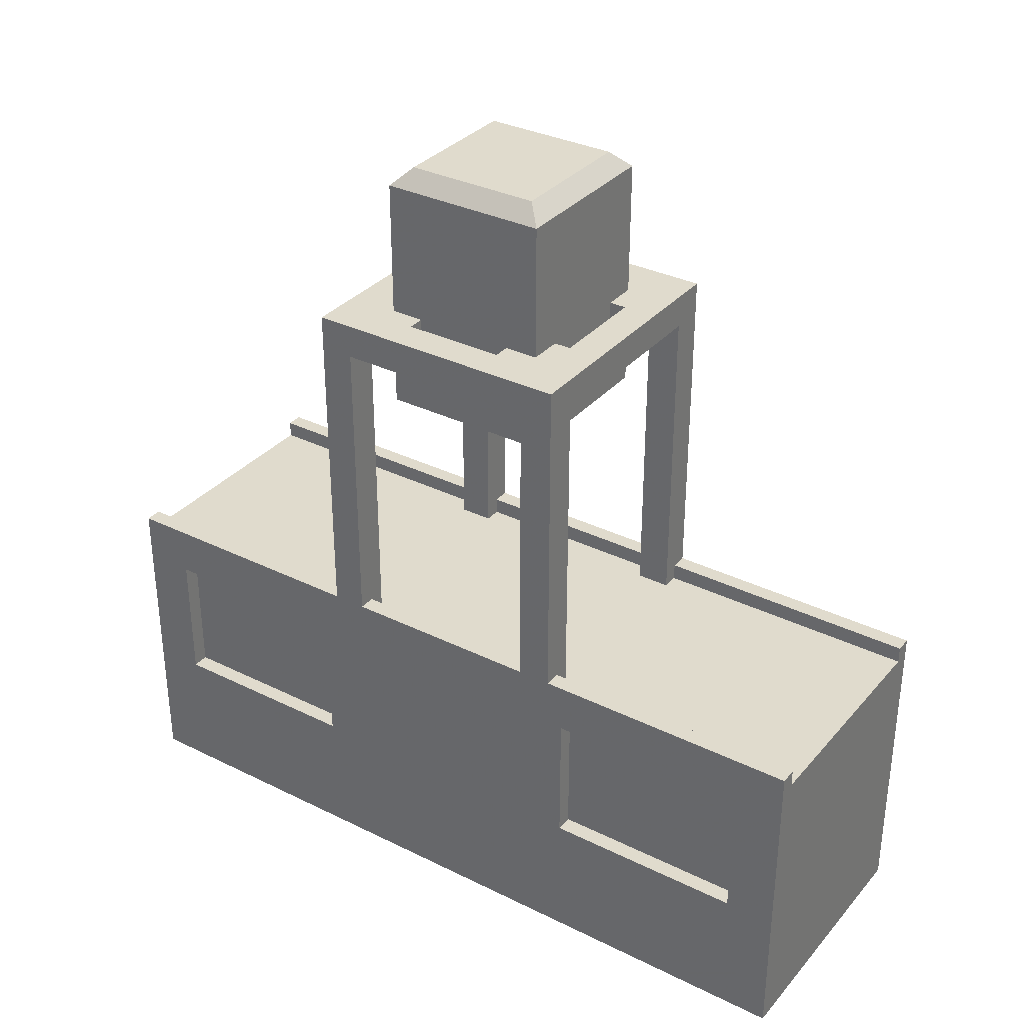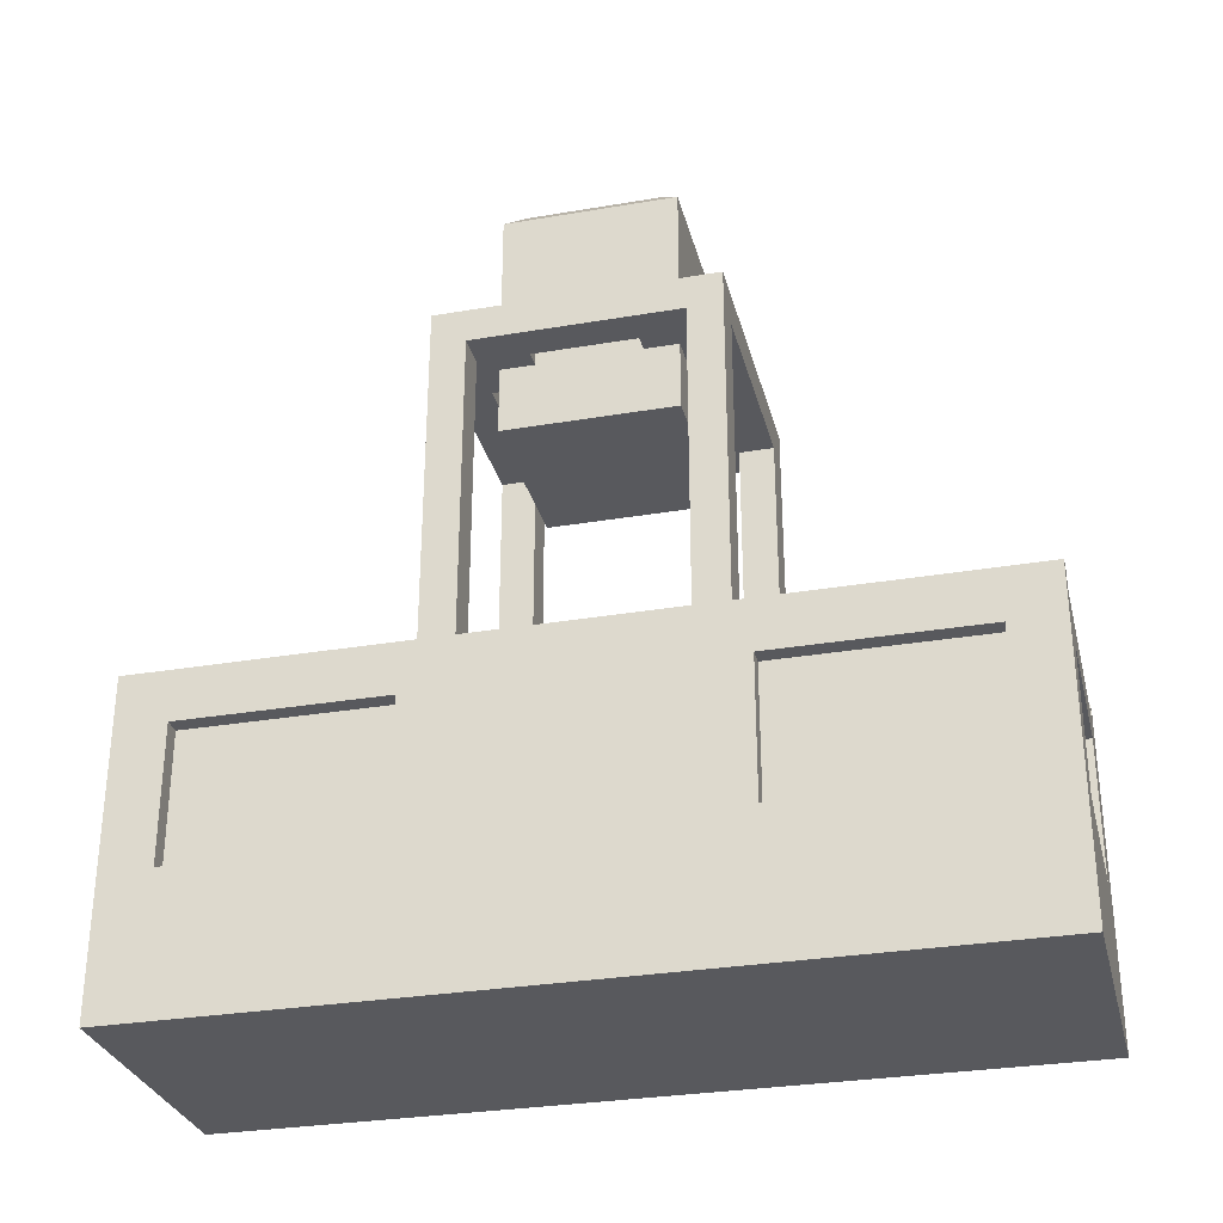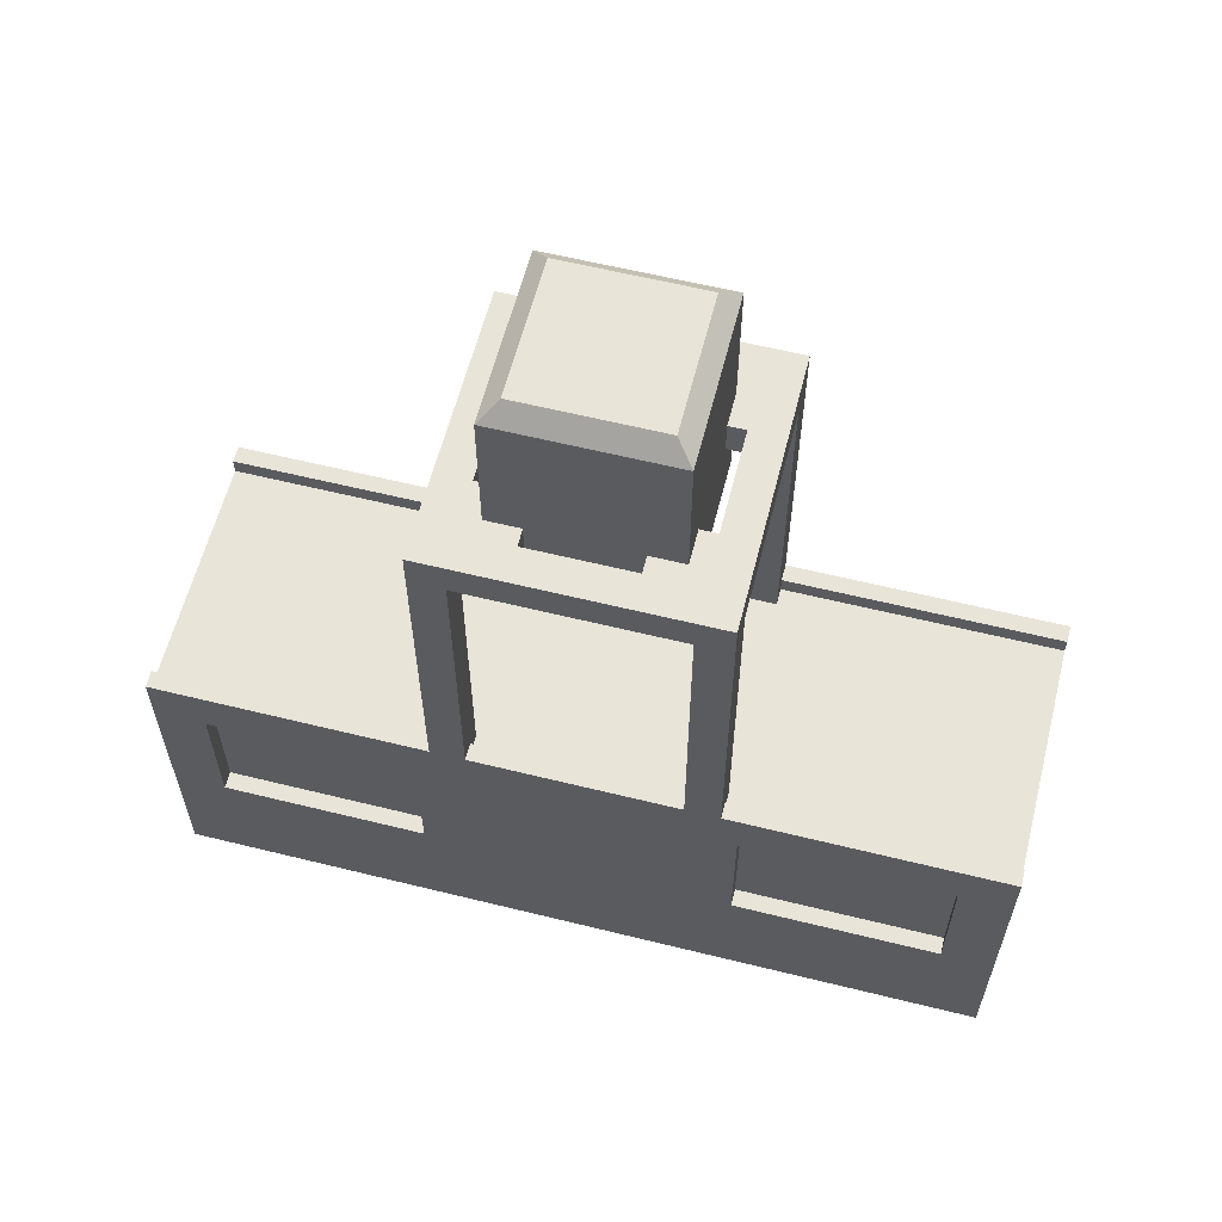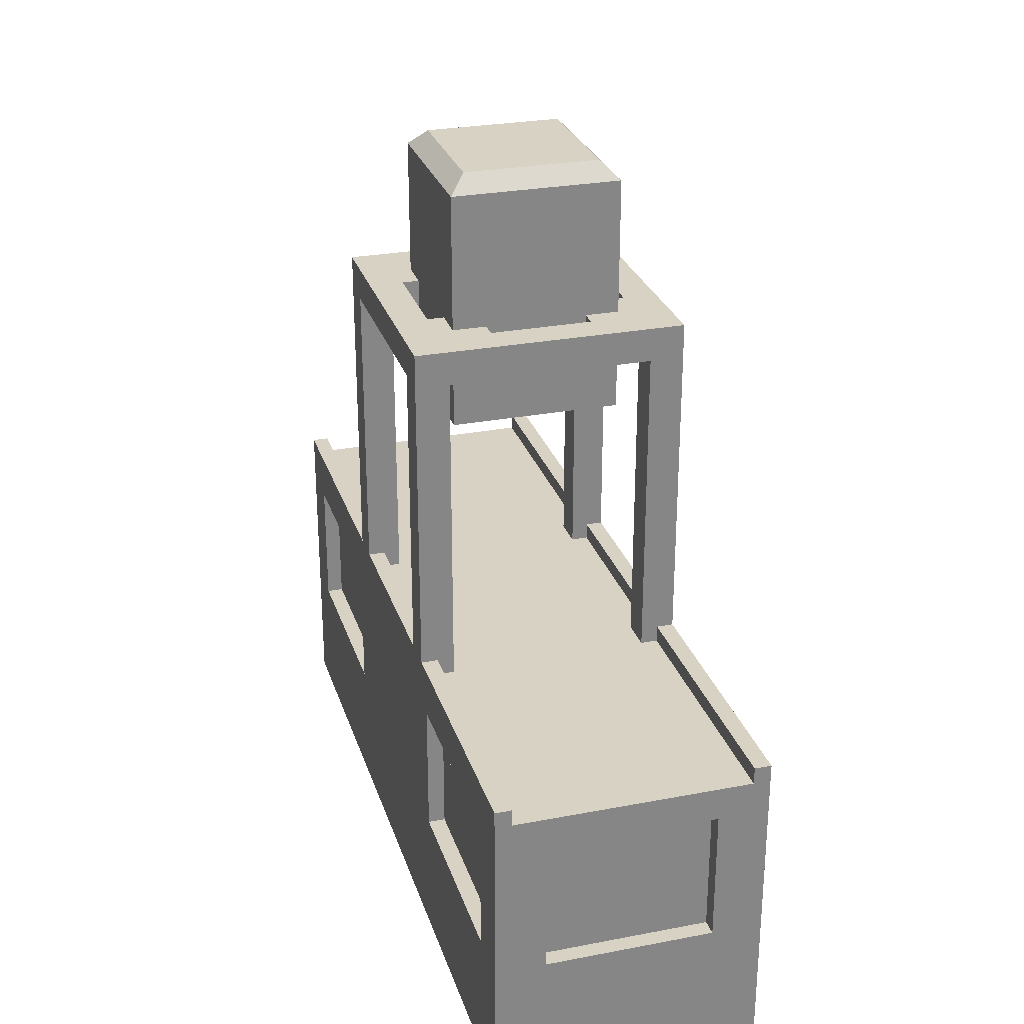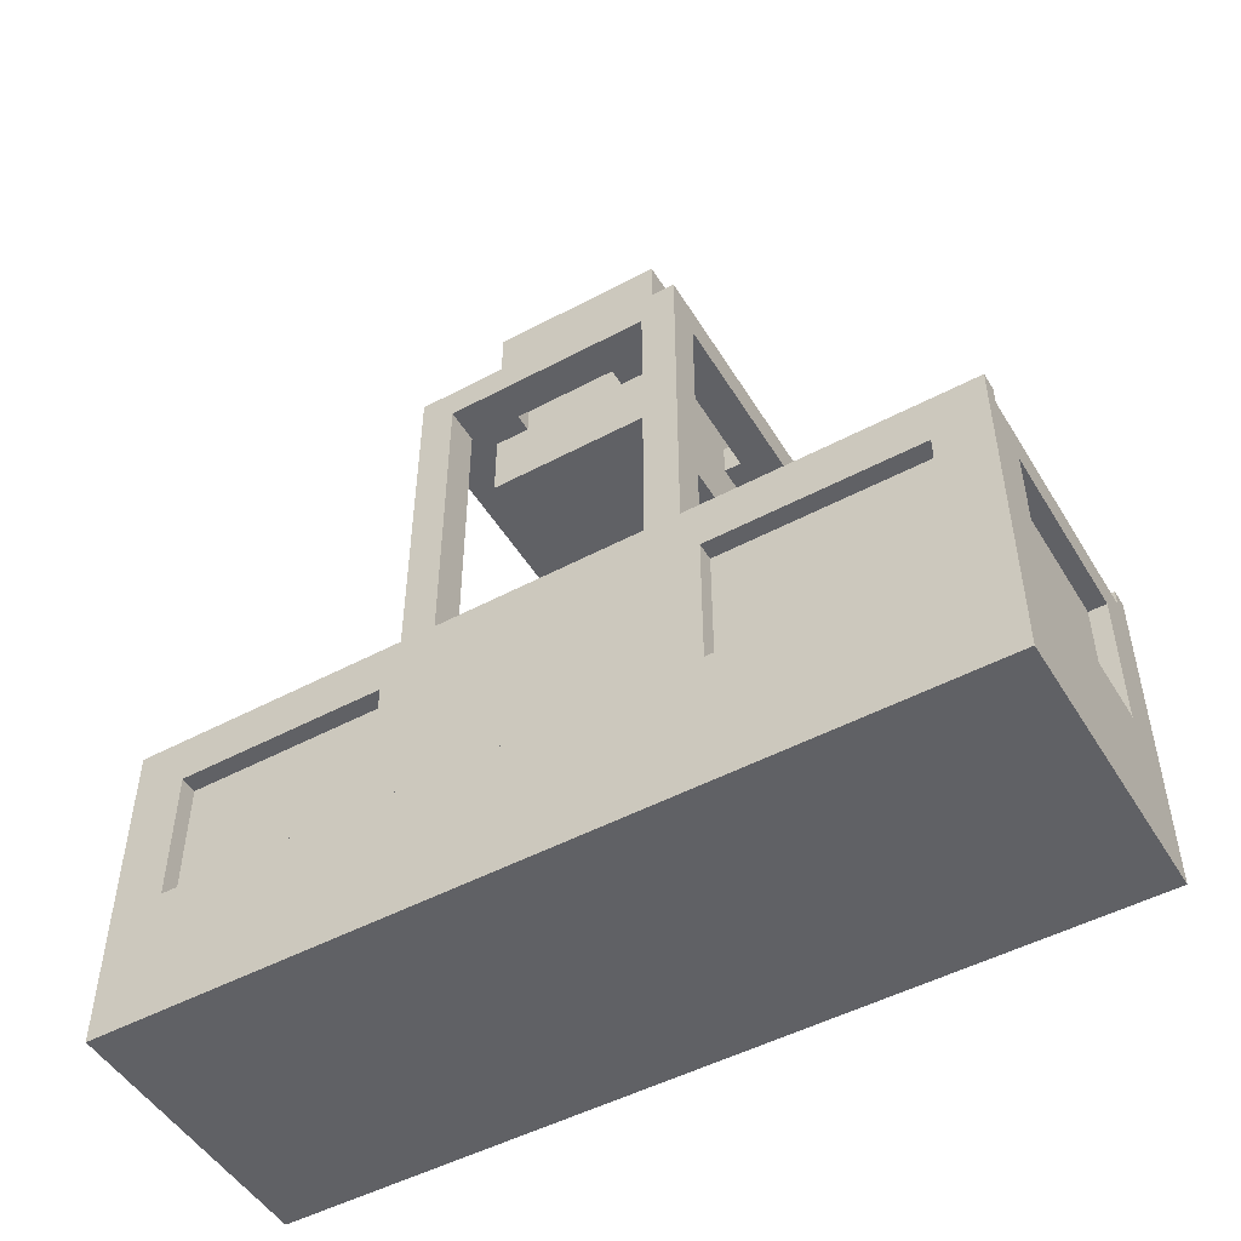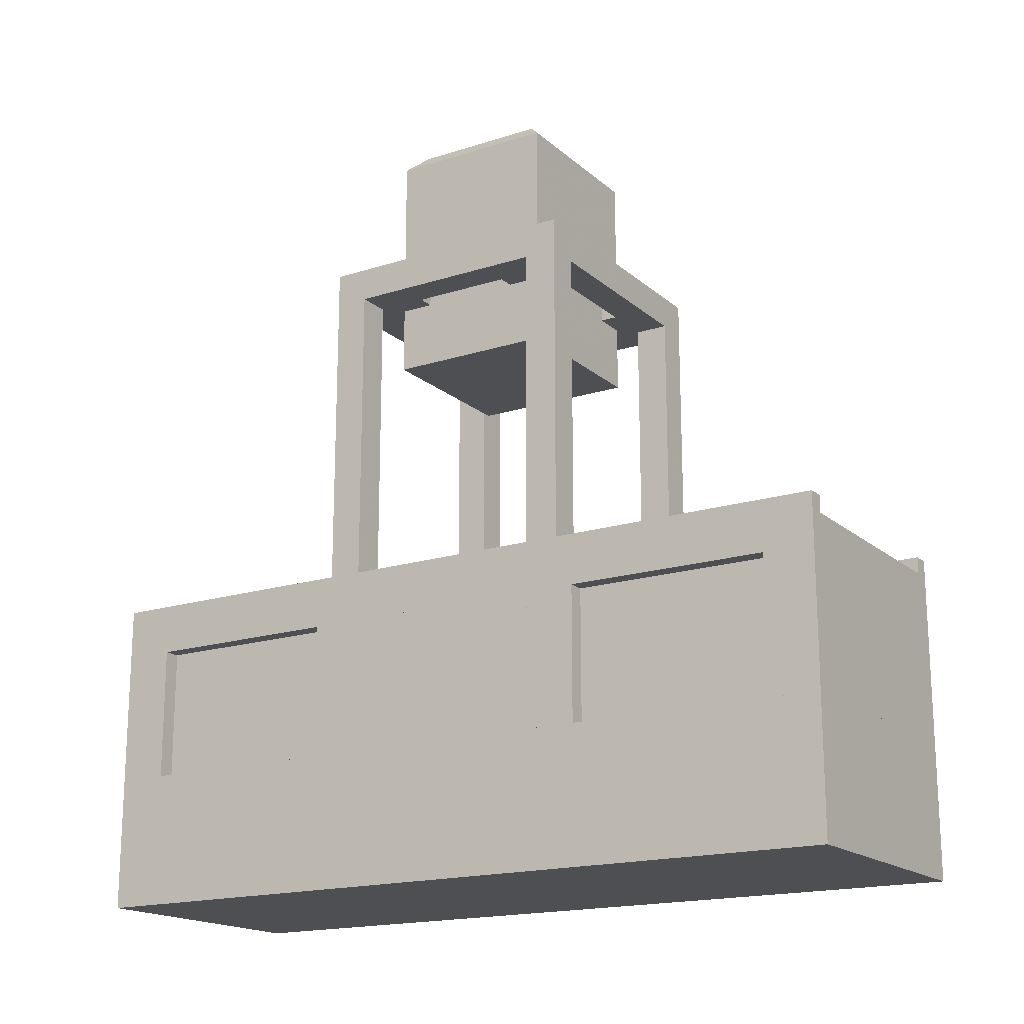
<metadata>
{"format":"obj","ext":"obj","renderer":"f3d","projection":"perspective","resolution":1024,"background":"white","views":[{"elev":33.3,"azim":124.1,"up":"+Y"},{"elev":-30.2,"azim":-76.1,"up":"+Y"},{"elev":60.3,"azim":-75.8,"up":"+Y"},{"elev":27.7,"azim":-16.3,"up":"+Y"},{"elev":-49.7,"azim":-59.6,"up":"+Y"},{"elev":-17.7,"azim":122.1,"up":"+Y"}]}
</metadata>
<code>
o base
v 0 -0 -1
v 0 -0.5 -1
v 0 -0.5 -0.8125
v 0 -0 -0.8125
v 0 0 1.062
v 0 -0.5 1.062
v 0.1875 -0.5 1.062
v 0.1875 0 1.062
v 0 -0 0.875
v -0 0.1875 2
v 0.0625 0.1875 2
v 0.0625 0.1875 -1
v 0 0.1875 -1
v 0.1875 -0 0.875
v 0.1875 -0.5 0.875
v 0.1875 -0 -1
v 0.1875 -0.5 -1
v 0.8125 -0 -0.9374
v 0.8125 -0 -1
v 0.1875 -0 -0.9374
v 1 -0.5 2
v -0 -0.5 2
v -0 -1 2
v 1 -1 2
v 0 -1 -1
v 1 -1 -1
v 1 -0.5 -1
v 0.8125 0 2
v 0.8125 0 1.812
v 0.8125 -0.5 1.812
v 0.8125 -0.5 2
v 1 -0 0.875
v 1 -0.5 0.875
v 0.8125 -0.5 0.875
v 0.8125 -0 0.875
v 1 0.1875 2
v 1 0.1875 -1
v 0.9375 0.1875 -1
v 0.9375 0.1875 2
v 1 0 1.062
v 1 -0.5 1.062
v 0.8125 0 1.062
v 0.8125 -0.5 1.062
v 0 -0 -0.0625
v 0.1875 -0 -0.0625
v 0.1875 -0.5 -0.0625
v 0 -0.5 -0.0625
v 0 -0 0.125
v 0.1875 -0.5 0.125
v 0.1875 -0 0.125
v -0 -0.5 1.812
v 0.0625 -0.5 1.812
v 0.0625 -0.5 -0.8125
v 0.1875 -0.5 -0.8125
v 0.1875 -0 -0.8125
v 0.0625 0 1.812
v 0.0625 -0 -0.8125
v -0 0 2
v -0 0 1.812
v 0.1875 0 1.812
v 0.1875 -0.5 1.812
v 0.1875 1.938 0.8125
v 0.8125 1.938 0.8125
v 0.75 2 0.75
v 0.25 2 0.75
v 0.0625 -0 -1
v 0.0625 0.125 2
v 0.0625 0.125 -1
v 0.0625 0 2
v 0 0.125 0.125
v 0.125 0.125 0.125
v 0.125 1.312 0.125
v 0 1.312 0.125
v 1 0.125 0.125
v 1 1.312 0.125
v 0.875 1.312 0.125
v 0.875 0.125 0.125
v 0.875 0.125 1
v 0.875 1.312 1
v 0.875 1.312 0.875
v 0.875 0.125 0.875
v 0.6875 1.438 0.125
v 0.3125 1.438 0.125
v 0.3125 1.312 0.125
v 0.6875 1.312 0.125
v 0 0.1875 0
v 0 0.1875 0.125
v 0 1.438 0
v 0 1.438 1
v 0 1.312 0.875
v 0 0.1875 0.875
v 0 0.1875 1
v 1 1.438 1
v 0.125 1.312 1
v 0.875 1.438 0.875
v 0.125 1.438 0.875
v 1 1.438 0
v 1 0.1875 0.125
v 1 0.1875 0
v 0.6875 1.438 0.1875
v 0.6875 1.312 0.1875
v 0.8125 1.312 0.1875
v 0.8125 1.438 0.1875
v 0.875 0.125 0
v 0.875 1.312 0
v 0.875 1.438 0.125
v 0.125 1.438 0.125
v 1 0.1875 1
v 1 0.1875 0.875
v 1 1.312 0.875
v 0.125 1.312 0
v 0.125 0.125 0
v 0 0.125 0
v 0.125 0.125 1
v 0.125 0.125 0.875
v 0.125 1.312 0.875
v 0.8125 1.312 0.6875
v 0.8125 1.438 0.6875
v 0.875 1.438 0.6875
v 0.875 1.312 0.6875
v 0.8125 1.312 0.8125
v 0.8125 1.438 0.8125
v 0.875 1.438 0.3125
v 0.8125 1.438 0.3125
v 0.8125 1.312 0.3125
v 0.875 1.312 0.3125
v 0.1875 1.438 0.3125
v 0.1875 1.438 0.1875
v 0.125 1.438 0.3125
v 0.125 1.438 0.6875
v 0.125 1.312 0.6875
v 0.125 1.312 0.3125
v 0.1875 1.312 0.3125
v 0.1875 1.438 0.6875
v 0.1875 1.312 0.6875
v 0.6875 1.312 0.8125
v 0.6875 1.312 0.875
v 1 0.125 0
v 1 0.125 0.875
v 0.3125 1.312 0.1875
v 0.3125 1.438 0.1875
v 0.1875 1.312 0.1875
v 0.3125 1.312 0.8125
v 0.3125 1.312 0.875
v 0.1875 1.312 0.8125
v 0.6875 1.438 0.8125
v 0.6875 1.438 0.875
v 0.1875 1.438 0.8125
v 0.3125 1.438 0.8125
v 0.3125 1.438 0.875
v 0 0.125 1
v 1 0.125 1
v 0 0.125 0.875
v 0.8125 1.938 0.1875
v 0.8125 1.062 0.1875
v 0.1875 1.062 0.1875
v 0.1875 1.938 0.1875
v 0.1875 1.062 0.8125
v 0.8125 1.062 0.8125
v 0.75 2 0.25
v 0.25 2 0.25
v 1 -0 -0.0625
v 1 -0.5 -0.0625
v 0.8125 -0.5 -0.0625
v 0.8125 -0 -0.0625
v 1 -0 0.125
v 1 -0.5 0.125
v 0.8125 -0 0.125
v 0.8125 -0.5 0.125
v 1 -0.5 1.812
v 1 -0.5 -0.8125
v 0.9375 -0.5 -0.8125
v 0.9375 -0.5 1.812
v 1 -0 -0.8125
v 0.8125 -0 -0.8125
v 0.8125 -0.5 -0.8125
v 0.9375 -0 -0.8125
v 0.9375 0 1.812
v 1 0 1.812
v 0.9375 -0 -1
v 1 -0 -1
v 1 0 2
v 0.9375 0.125 -1
v 0.9375 0.125 2
v 0.9375 0 2
v 0.8125 -0.5 1.937
v 0.1875 -0.5 1.937
v 0.1875 -0.5 2
v 0.8125 -0.5 -1
v 0.8125 -0.5 -0.9374
v 0.1875 -0.5 -0.9374
v 0.1875 0 2
v 0.8125 0 1.937
v 0.1875 0 1.937
v 0 -0.5 0.875
v 0 -0.5 0.125
f 1 2 3 4
f 5 6 7 8
f 10 11 12 13
f 1 16 17 2
f 18 19 16 20
f 21 22 23 24
f 25 26 24 23
f 22 2 25 23
f 27 26 25 2
f 28 29 30 31
f 32 33 34 35
f 36 37 38 39
f 40 41 33 32
f 40 42 43 41
f 44 45 46 47
f 51 52 53 3
f 4 3 54 55
f 53 52 56 57
f 58 59 51 22
f 59 60 61 51
f 59 4 57 56
f 62 63 64 65
f 66 1 13 12
f 1 58 10 13
f 11 67 68 12
f 69 11 10 58
f 70 71 72 73
f 74 75 76 77
f 78 79 80 81
f 82 83 84 85
f 86 87 73 88
f 89 90 91 92
f 79 93 89 94
f 95 96 89 93
f 97 75 98 99
f 100 101 102 103
f 104 77 76 105
f 90 89 88 73
f 97 106 95 93
f 89 96 107 88
f 101 100 82 85
f 108 109 110 93
f 106 97 88 107
f 88 111 112 113
f 111 88 97 105
f 112 111 72 71
f 114 115 116 94
f 117 118 119 120
f 118 117 121 122
f 123 124 125 126
f 119 123 126 120
f 127 128 107 129
f 129 130 131 132
f 80 79 94 116
f 118 122 95 119
f 133 127 129 132
f 76 72 111 105
f 130 134 135 131
f 90 73 72 116
f 75 110 80 76
f 75 97 93 110
f 136 121 80 137
f 117 120 80 121
f 138 104 105 97
f 139 81 80 110
f 140 141 128 142
f 83 141 140 84
f 133 132 72 142
f 140 142 72 84
f 100 103 106 82
f 143 144 116 145
f 135 145 116 131
f 146 147 95 122
f 135 134 148 145
f 136 146 122 121
f 134 130 96 148
f 125 124 103 102
f 149 148 96 150
f 141 83 107 128
f 124 123 106 103
f 127 133 142 128
f 150 147 137 144
f 143 149 150 144
f 149 143 145 148
f 147 146 136 137
f 151 114 94 89
f 93 79 78 152
f 153 90 116 115
f 101 85 76 102
f 125 102 76 126
f 154 155 156 157
f 63 62 158 159
f 154 160 64 63
f 157 62 65 161
f 63 159 155 154
f 160 161 65 64
f 157 161 160 154
f 155 159 158 156
f 62 157 156 158
f 162 163 164 165
f 166 167 163 162
f 166 168 169 167
f 170 171 172 173
f 174 175 176 171
f 172 177 178 173
f 179 170 30 29
f 179 178 177 174
f 180 38 37 181
f 181 37 36 182
f 39 38 183 184
f 185 182 36 39
f 181 174 171 27
f 182 28 31 21
f 21 24 26 27
f 182 21 170 179
f 31 186 187 188
f 17 16 19 189
f 190 191 17 189
f 192 188 61 60
f 58 22 188 192
f 187 186 193 194
f 28 192 194 193
f 16 55 54 17
f 19 189 176 175
f 181 27 189 19
f 167 166 32 33
f 5 9 195 6
f 9 14 15 195
f 48 44 47 196
f 48 196 49 50
f 196 195 9 48
o conveyors
v 0.0625 0.125 -1
v 0.9375 0.125 -1
v 0.9375 -0 -1
v 0.0625 -0 -1
v 0.0625 0.125 0
v 0.9375 0.125 0
v 0.0625 0.125 2
v 0.0625 0 2
v 0.9375 0 2
v 0.9375 0.125 2
v 0.0625 0.125 1
v 0.9375 0.125 1
f 197 198 199 200
f 197 201 202 198
f 203 204 205 206
f 201 207 208 202
f 207 203 206 208

</code>
